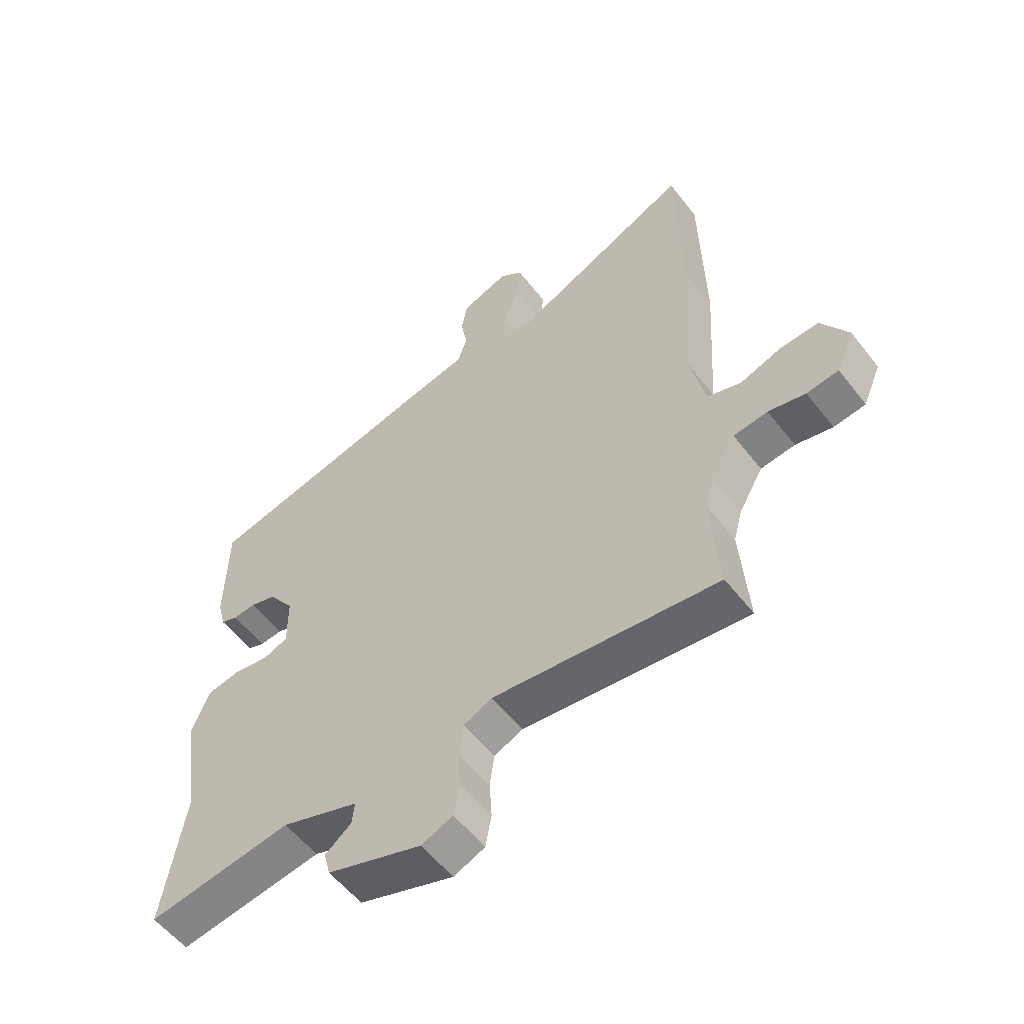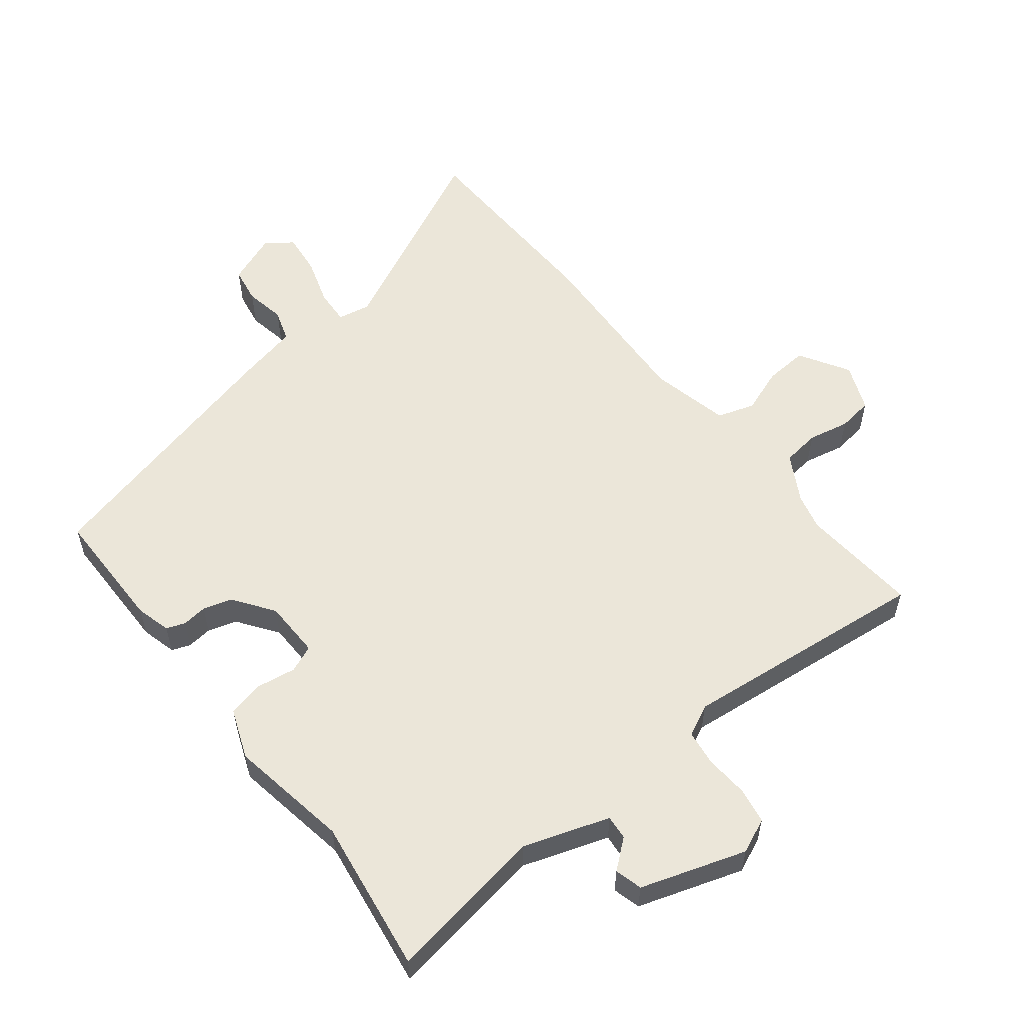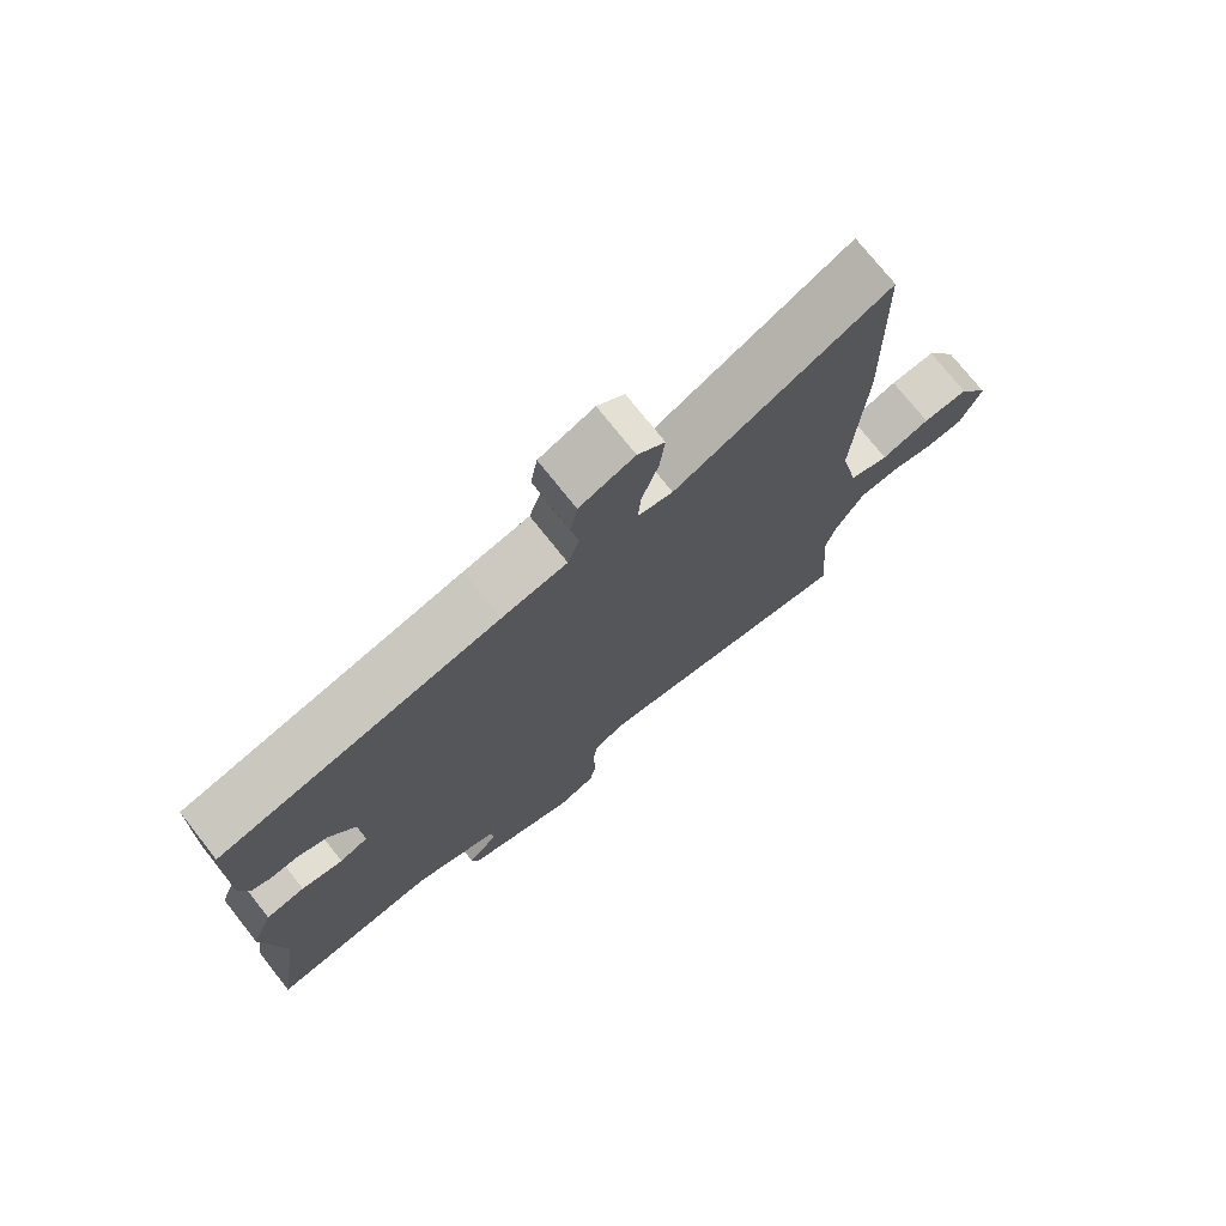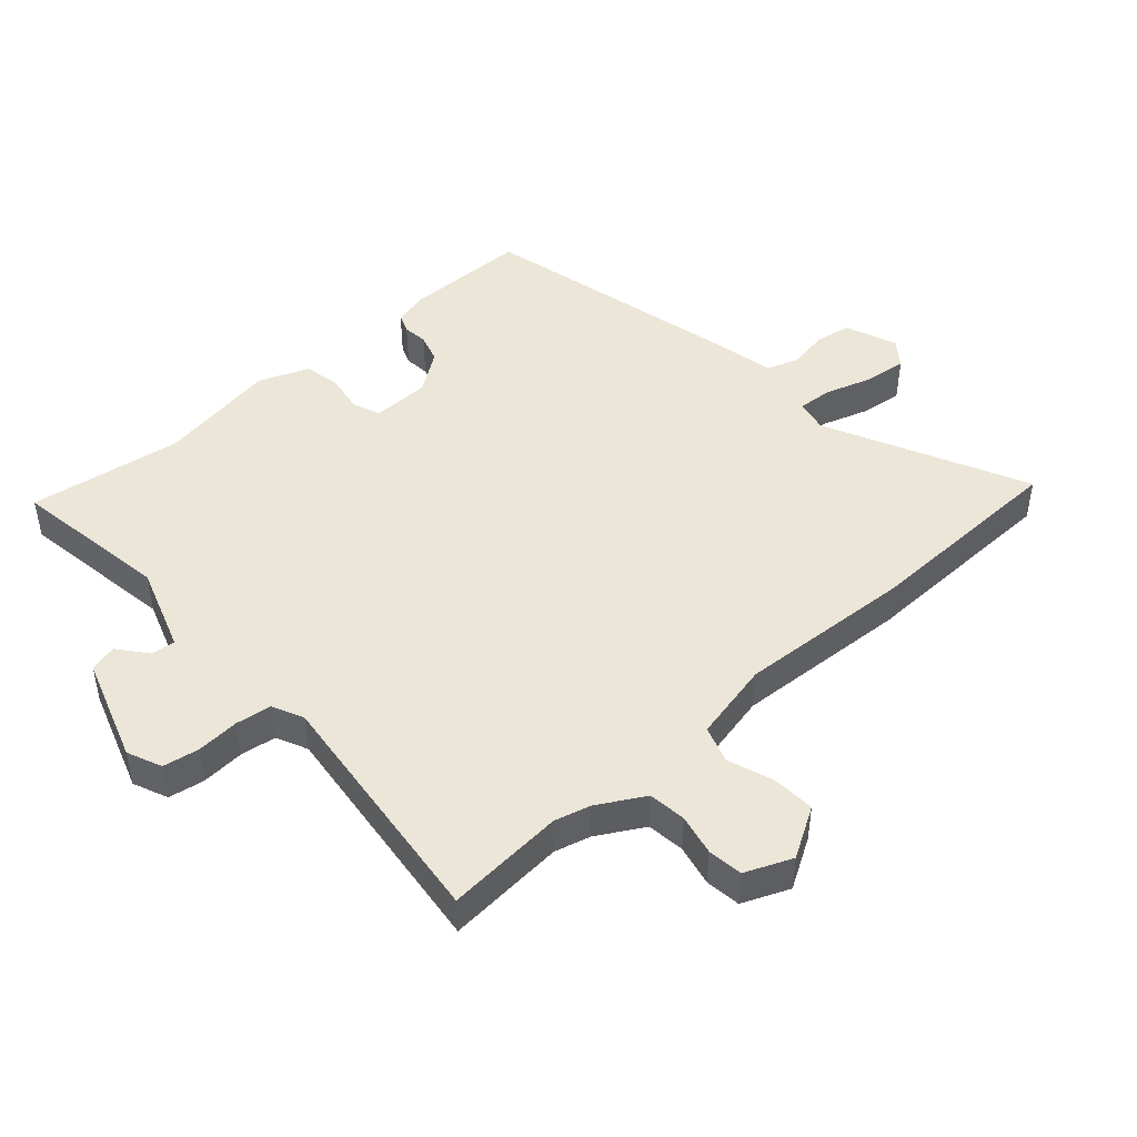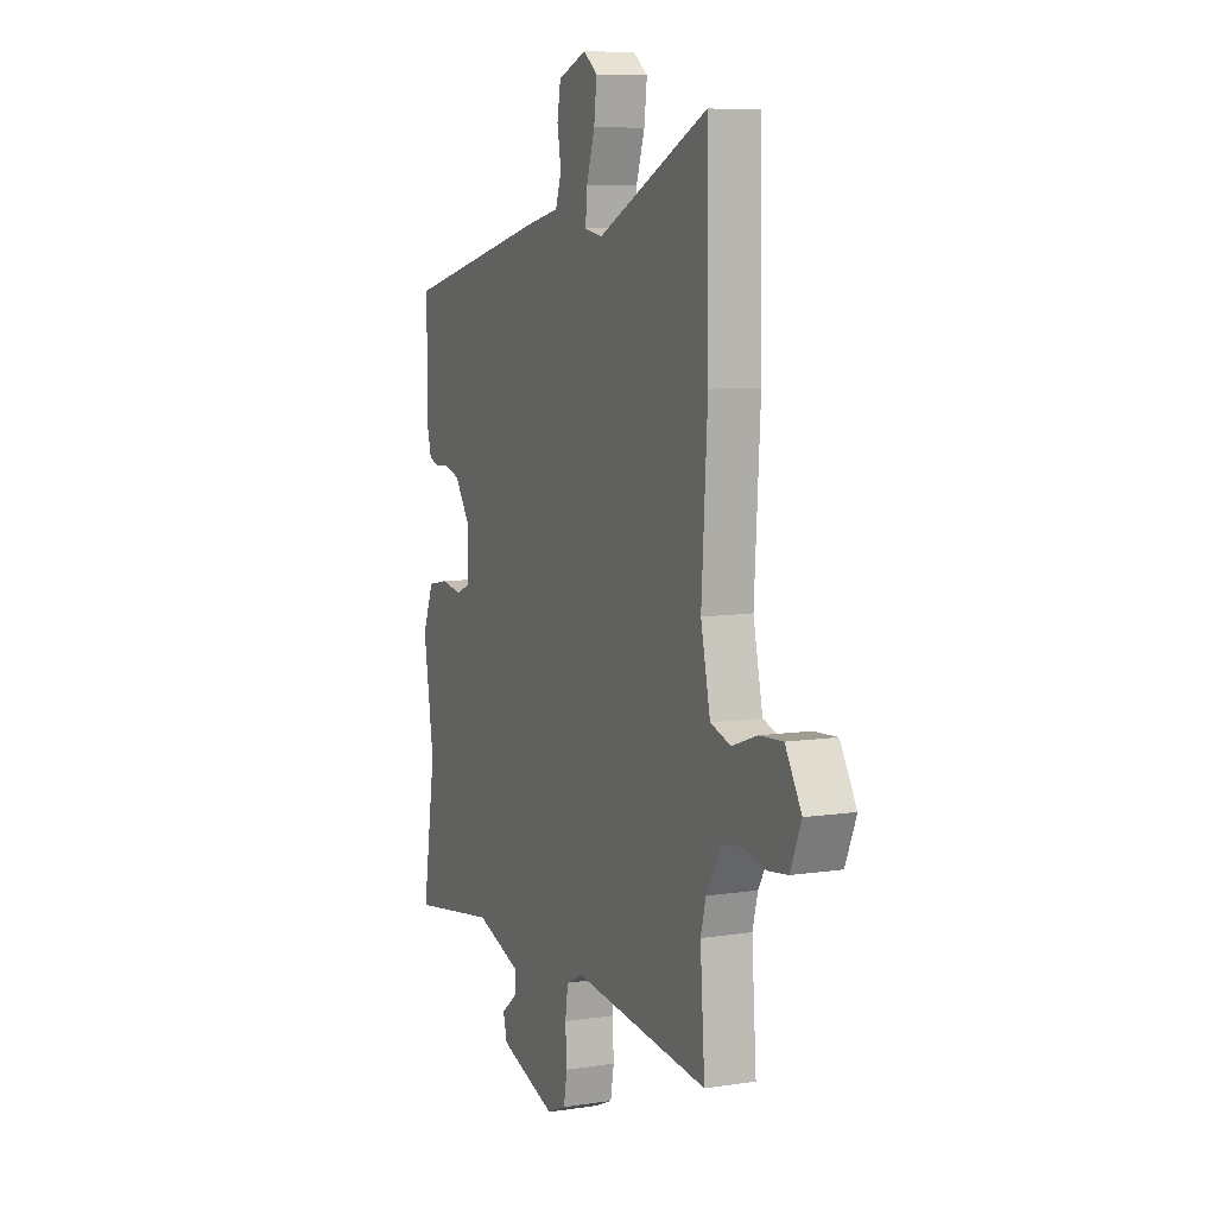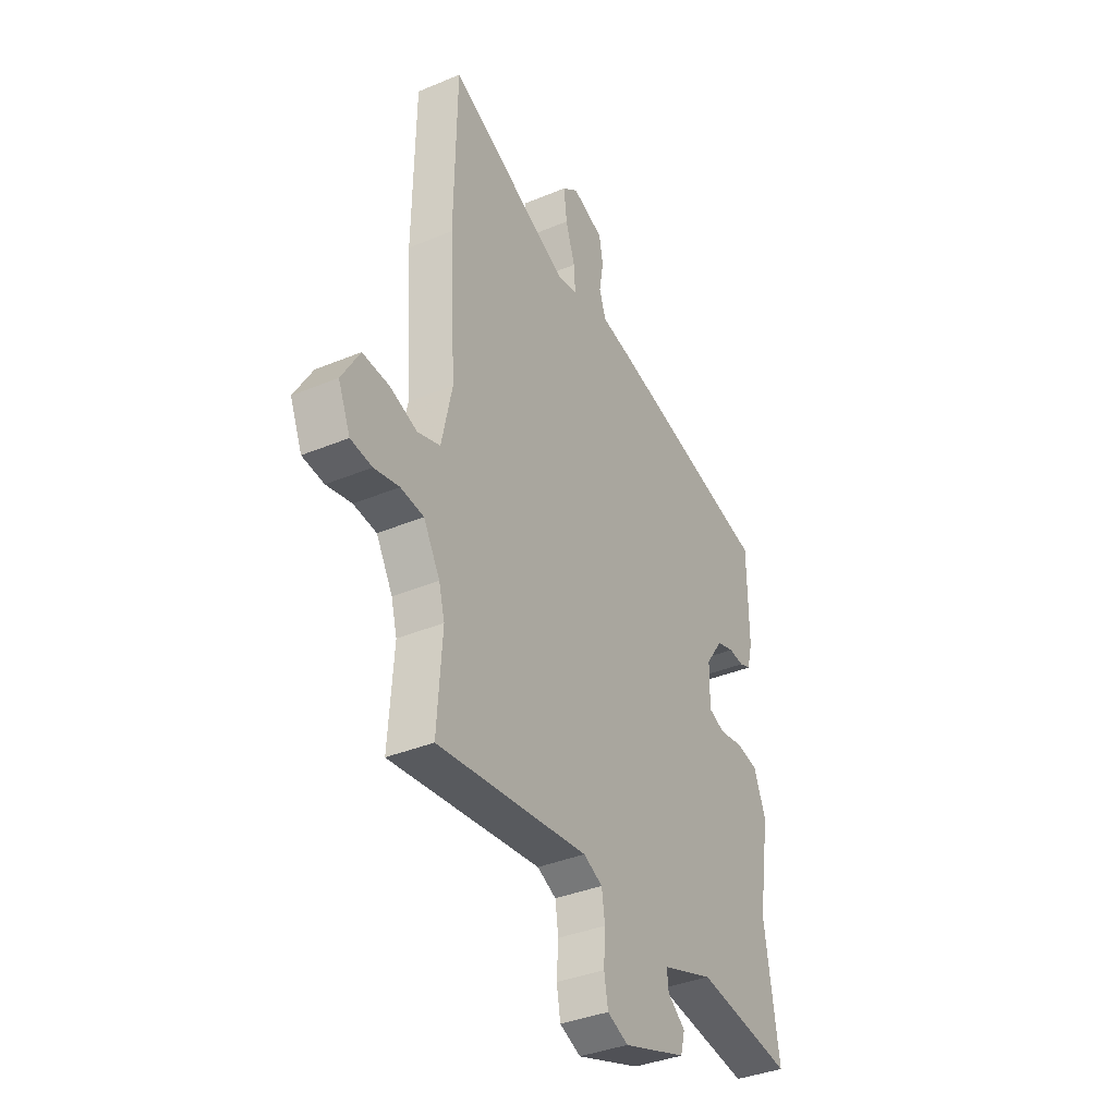
<metadata>
{"format":"obj","ext":"obj","renderer":"f3d","projection":"perspective","resolution":1024,"background":"white","views":[{"elev":-56.1,"azim":-142.7,"up":"+Z"},{"elev":56.4,"azim":141.2,"up":"+Y"},{"elev":74.6,"azim":141.6,"up":"+Z"},{"elev":46.4,"azim":-132.0,"up":"+Y"},{"elev":7.8,"azim":-113.3,"up":"+Z"},{"elev":-37.0,"azim":-61.7,"up":"+Z"}]}
</metadata>
<code>
v -0.503 0.07 -0.548
v -0.49 0.07 -0.363
v -0.505 0.07 -0.307
v -0.547 0.07 -0.234
v -0.606 0.07 -0.227
v -0.67 0.07 -0.241
v -0.725 0.07 -0.234
v -0.756 0.07 -0.161
v -0.71 0.07 -0.083
v -0.643 0.07 -0.087
v -0.572 0.07 -0.112
v -0.514 0.07 -0.093
v -0.487 0.07 0.031
v -0.504 0.07 0.304
v -0.498 0.07 0.63
v -0.184 0.07 0.481
v -0.133 0.07 0.491
v -0.137 0.07 0.546
v -0.161 0.07 0.619
v -0.169 0.07 0.685
v -0.129 0.07 0.716
v -0.048 0.07 0.685
v -0.038 0.07 0.629
v -0.049 0.07 0.566
v -0.032 0.07 0.516
v 0.064 0.07 0.496
v 0.478 0.07 0.398
v 0.481 0.07 0.205
v 0.467 0.07 0.15
v 0.438 0.07 0.139
v 0.399 0.07 0.143
v 0.354 0.07 0.129
v 0.31 0.07 0.066
v 0.309 0.07 -0.024
v 0.351 0.07 -0.041
v 0.412 0.07 -0.031
v 0.469 0.07 -0.042
v 0.5 0.07 -0.12
v 0.47 0.07 -0.308
v 0.507 0.07 -0.547
v 0.259 0.07 -0.51
v 0.126 0.07 -0.556
v 0.13 0.07 -0.594
v 0.175 0.07 -0.63
v 0.164 0.07 -0.673
v 0.001 0.07 -0.728
v -0.053 0.07 -0.705
v -0.063 0.07 -0.649
v -0.059 0.07 -0.582
v -0.067 0.07 -0.526
v -0.116 0.07 -0.503
v -0.503 0 -0.548
v -0.49 0 -0.363
v -0.505 0 -0.307
v -0.547 0 -0.234
v -0.606 0 -0.227
v -0.67 0 -0.241
v -0.725 0 -0.234
v -0.756 0 -0.161
v -0.71 0 -0.083
v -0.643 0 -0.087
v -0.572 0 -0.112
v -0.514 0 -0.093
v -0.487 0 0.031
v -0.504 0 0.304
v -0.498 0 0.63
v -0.184 0 0.481
v -0.133 0 0.491
v -0.137 0 0.546
v -0.161 0 0.619
v -0.169 0 0.685
v -0.129 0 0.716
v -0.048 0 0.685
v -0.038 0 0.629
v -0.049 0 0.566
v -0.032 0 0.516
v 0.064 0 0.496
v 0.478 0 0.398
v 0.481 0 0.205
v 0.467 0 0.15
v 0.438 0 0.139
v 0.399 0 0.143
v 0.354 0 0.129
v 0.31 0 0.066
v 0.309 0 -0.024
v 0.351 0 -0.041
v 0.412 0 -0.031
v 0.469 0 -0.042
v 0.5 0 -0.12
v 0.47 0 -0.308
v 0.507 0 -0.547
v 0.259 0 -0.51
v 0.126 0 -0.556
v 0.13 0 -0.594
v 0.175 0 -0.63
v 0.164 0 -0.673
v 0.001 0 -0.728
v -0.053 0 -0.705
v -0.063 0 -0.649
v -0.059 0 -0.582
v -0.067 0 -0.526
v -0.116 0 -0.503
f 47 48 49
f 46 47 49
f 45 46 49
f 44 45 49
f 43 44 49
f 42 43 49 50
f 41 42 50 51
f 39 40 41
f 39 41 51
f 38 39 51
f 37 38 51
f 36 37 51
f 35 36 51
f 29 30 31
f 28 29 31
f 27 28 31
f 26 27 31
f 25 26 31
f 25 31 32
f 22 23 24
f 21 22 24
f 20 21 24
f 19 20 24
f 18 19 24
f 17 18 24 25
f 13 14 15 16
f 12 13 16 17
f 9 10 11
f 8 9 11
f 7 8 11
f 6 7 11
f 5 6 11
f 4 5 11 12
f 25 32 33
f 17 25 33
f 12 17 33
f 4 12 33
f 3 4 33
f 51 1 2
f 35 51 2
f 34 35 2
f 2 3 33 34
f 100 99 98
f 100 98 97
f 100 97 96
f 100 96 95
f 100 95 94
f 101 100 94 93
f 102 101 93 92
f 92 91 90
f 102 92 90
f 102 90 89
f 102 89 88
f 102 88 87
f 102 87 86
f 82 81 80
f 82 80 79
f 82 79 78
f 82 78 77
f 82 77 76
f 83 82 76
f 75 74 73
f 75 73 72
f 75 72 71
f 75 71 70
f 75 70 69
f 76 75 69 68
f 67 66 65 64
f 68 67 64 63
f 62 61 60
f 62 60 59
f 62 59 58
f 62 58 57
f 62 57 56
f 63 62 56 55
f 84 83 76
f 84 76 68
f 84 68 63
f 84 63 55
f 84 55 54
f 53 52 102
f 53 102 86
f 53 86 85
f 85 84 54 53
f 1 52 53 2
f 2 53 54 3
f 3 54 55 4
f 4 55 56 5
f 5 56 57 6
f 6 57 58 7
f 7 58 59 8
f 8 59 60 9
f 9 60 61 10
f 10 61 62 11
f 11 62 63 12
f 12 63 64 13
f 13 64 65 14
f 14 65 66 15
f 15 66 67 16
f 16 67 68 17
f 17 68 69 18
f 18 69 70 19
f 19 70 71 20
f 20 71 72 21
f 21 72 73 22
f 22 73 74 23
f 23 74 75 24
f 24 75 76 25
f 25 76 77 26
f 26 77 78 27
f 27 78 79 28
f 28 79 80 29
f 29 80 81 30
f 30 81 82 31
f 31 82 83 32
f 32 83 84 33
f 33 84 85 34
f 34 85 86 35
f 35 86 87 36
f 36 87 88 37
f 37 88 89 38
f 38 89 90 39
f 39 90 91 40
f 40 91 92 41
f 41 92 93 42
f 42 93 94 43
f 43 94 95 44
f 44 95 96 45
f 45 96 97 46
f 46 97 98 47
f 47 98 99 48
f 48 99 100 49
f 49 100 101 50
f 50 101 102 51
f 51 102 52 1

</code>
